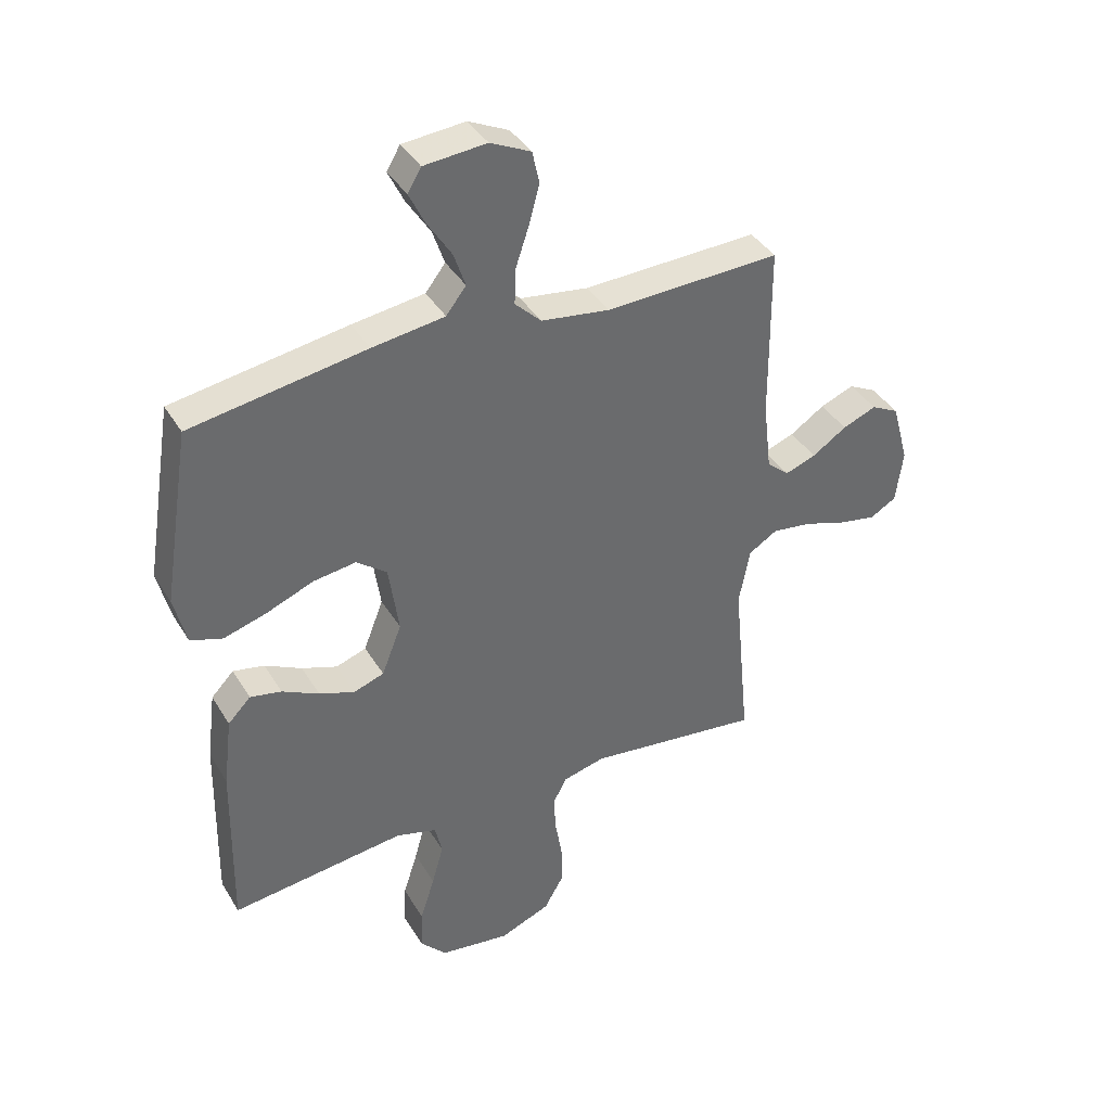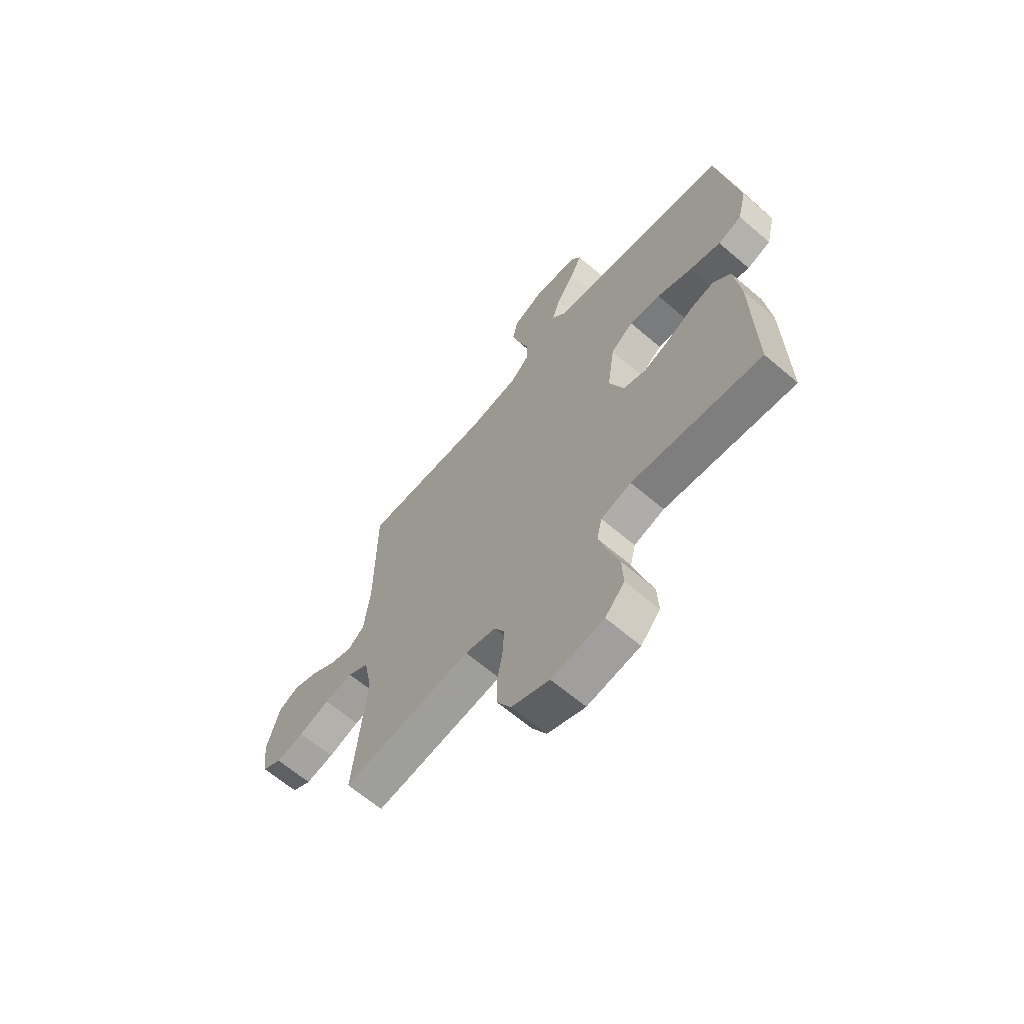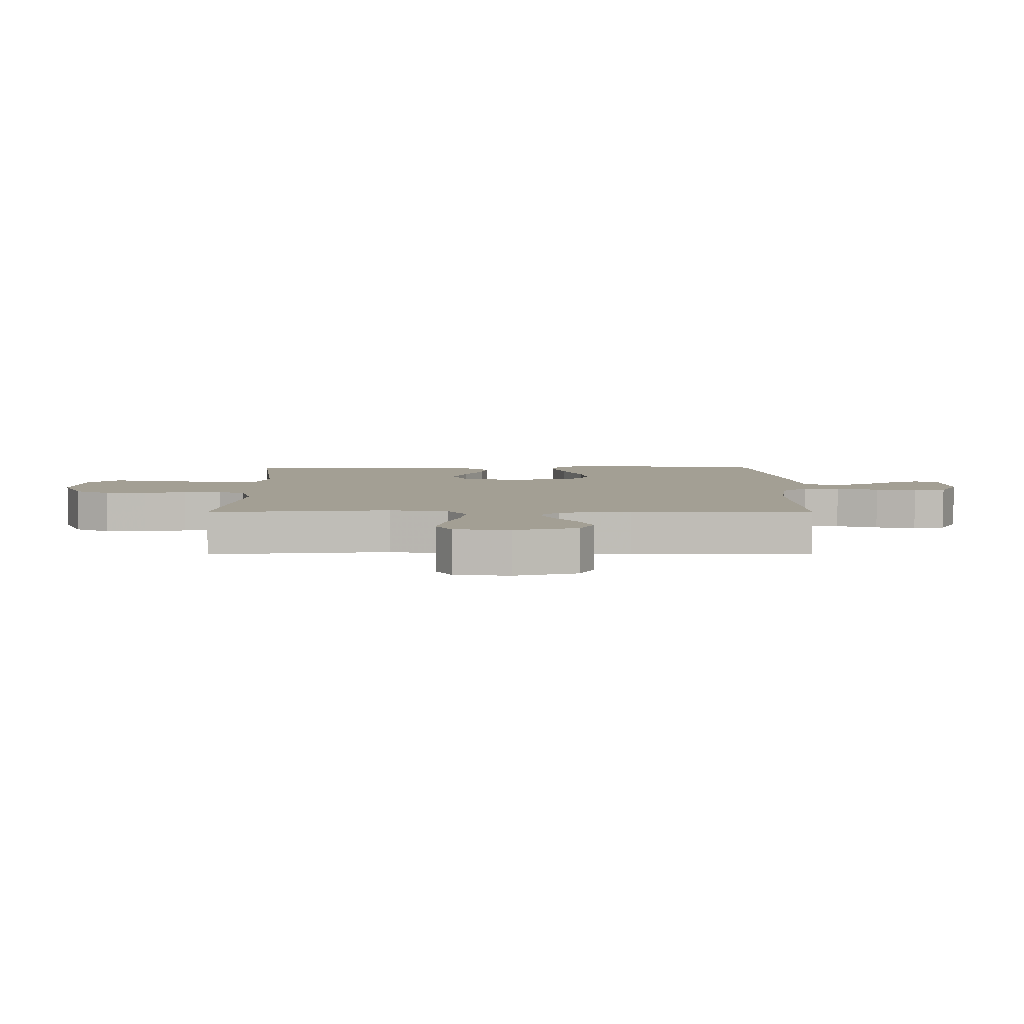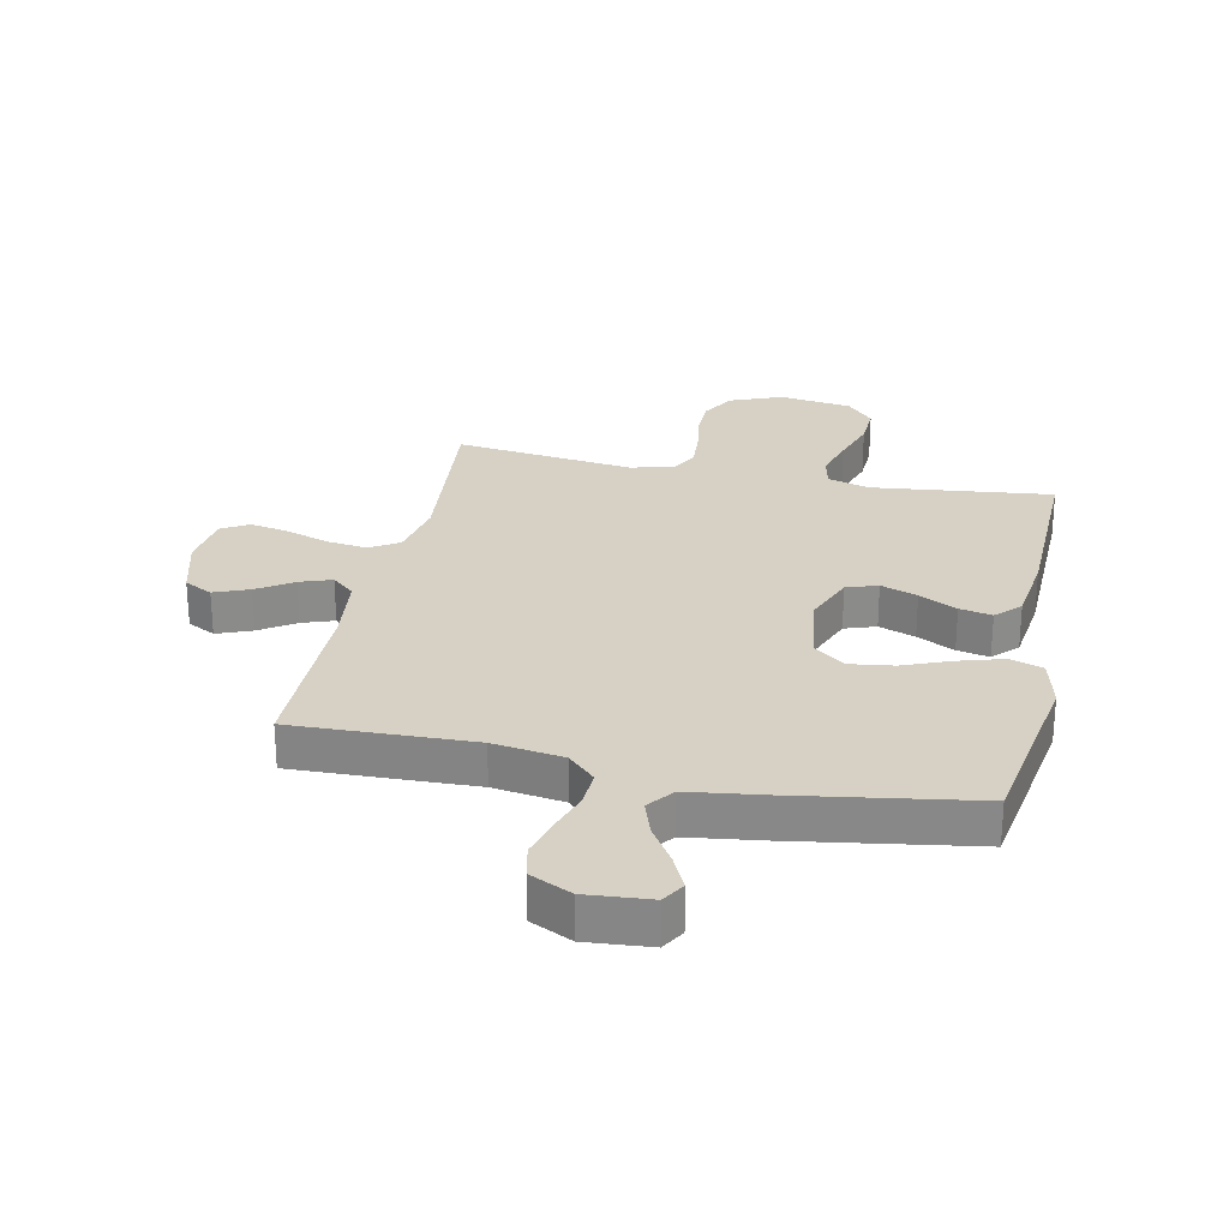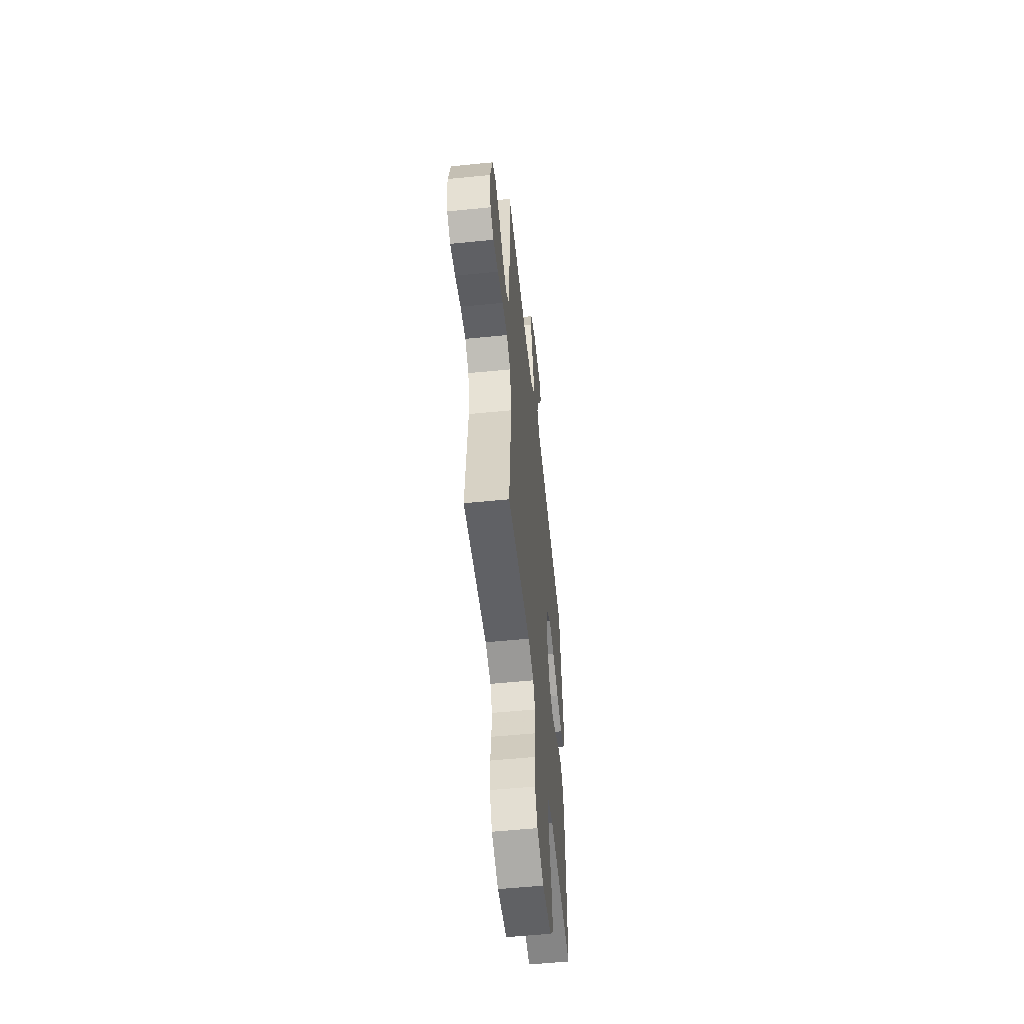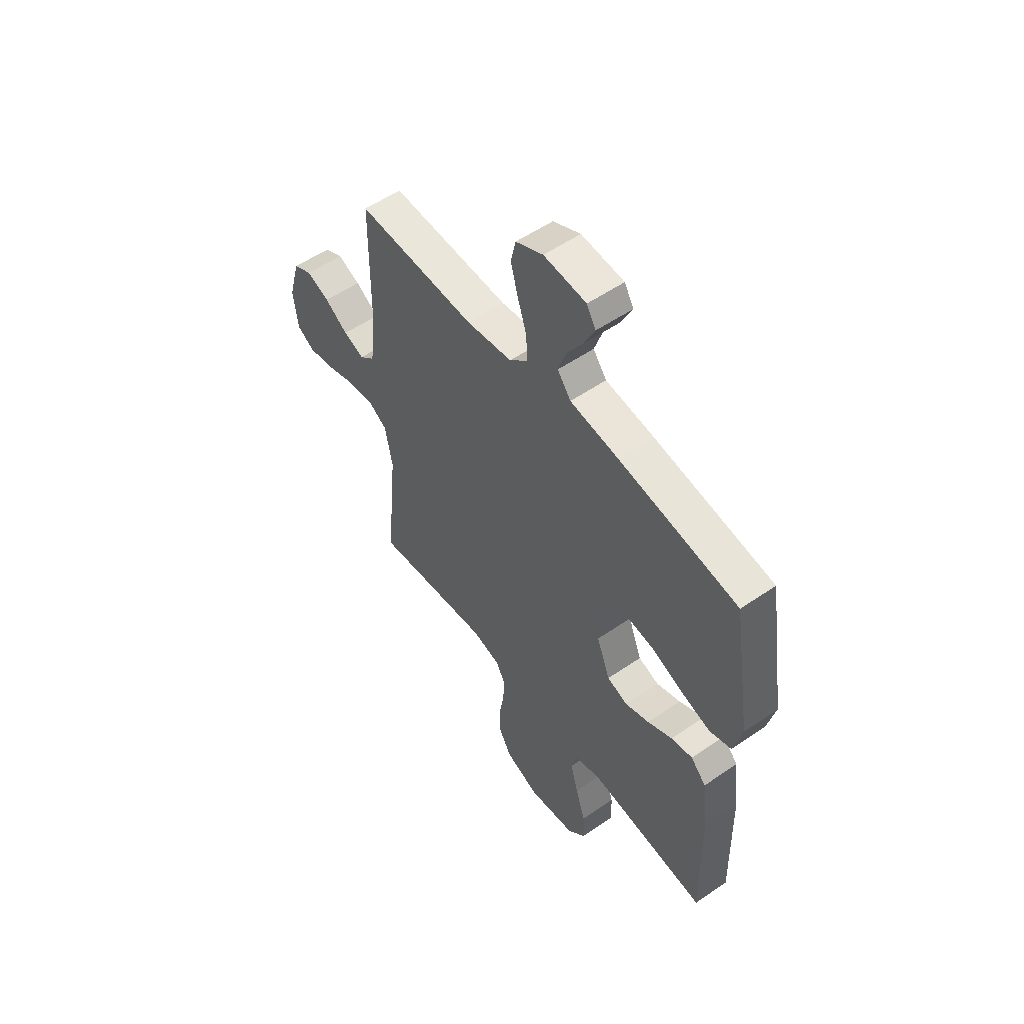
<metadata>
{"format":"obj","ext":"obj","renderer":"f3d","projection":"perspective","resolution":1024,"background":"white","views":[{"elev":39.1,"azim":151.9,"up":"+Z"},{"elev":-65.0,"azim":49.4,"up":"+Z"},{"elev":5.3,"azim":-90.5,"up":"+Y"},{"elev":26.7,"azim":12.0,"up":"+Y"},{"elev":-55.2,"azim":-84.0,"up":"+Z"},{"elev":54.7,"azim":53.9,"up":"+Z"}]}
</metadata>
<code>
v 0.5 0.07 -0.5
v 0.2 0.07 -0.465
v 0.13 0.07 -0.485
v 0.118 0.07 -0.538
v 0.138 0.07 -0.609
v 0.163 0.07 -0.687
v 0.166 0.07 -0.757
v 0.121 0.07 -0.806
v 0 0.07 -0.823
v -0.087 0.07 -0.788
v -0.12 0.07 -0.73
v -0.12 0.07 -0.661
v -0.108 0.07 -0.59
v -0.104 0.07 -0.526
v -0.128 0.07 -0.481
v -0.2 0.07 -0.463
v -0.5 0.07 -0.5
v -0.471 0.07 -0.2
v -0.49 0.07 -0.102
v -0.539 0.07 -0.072
v -0.606 0.07 -0.081
v -0.678 0.07 -0.105
v -0.743 0.07 -0.117
v -0.788 0.07 -0.091
v -0.8 0.07 0
v -0.771 0.07 0.105
v -0.724 0.07 0.129
v -0.666 0.07 0.106
v -0.607 0.07 0.067
v -0.554 0.07 0.048
v -0.516 0.07 0.081
v -0.502 0.07 0.2
v -0.5 0.07 0.5
v -0.2 0.07 0.49
v -0.083 0.07 0.507
v -0.038 0.07 0.551
v -0.04 0.07 0.612
v -0.063 0.07 0.681
v -0.081 0.07 0.748
v -0.069 0.07 0.803
v 0 0.07 0.836
v 0.107 0.07 0.827
v 0.13 0.07 0.788
v 0.103 0.07 0.732
v 0.062 0.07 0.668
v 0.042 0.07 0.609
v 0.076 0.07 0.565
v 0.2 0.07 0.548
v 0.5 0.07 0.5
v 0.548 0.07 0.2
v 0.527 0.07 0.114
v 0.472 0.07 0.096
v 0.398 0.07 0.118
v 0.318 0.07 0.15
v 0.245 0.07 0.16
v 0.193 0.07 0.12
v 0.176 0.07 0
v 0.21 0.07 -0.087
v 0.262 0.07 -0.105
v 0.323 0.07 -0.083
v 0.386 0.07 -0.051
v 0.44 0.07 -0.04
v 0.479 0.07 -0.08
v 0.494 0.07 -0.2
v 0.5 0 -0.5
v 0.2 0 -0.465
v 0.13 0 -0.485
v 0.118 0 -0.538
v 0.138 0 -0.609
v 0.163 0 -0.687
v 0.166 0 -0.757
v 0.121 0 -0.806
v 0 0 -0.823
v -0.087 0 -0.788
v -0.12 0 -0.73
v -0.12 0 -0.661
v -0.108 0 -0.59
v -0.104 0 -0.526
v -0.128 0 -0.481
v -0.2 0 -0.463
v -0.5 0 -0.5
v -0.471 0 -0.2
v -0.49 0 -0.102
v -0.539 0 -0.072
v -0.606 0 -0.081
v -0.678 0 -0.105
v -0.743 0 -0.117
v -0.788 0 -0.091
v -0.8 0 0
v -0.771 0 0.105
v -0.724 0 0.129
v -0.666 0 0.106
v -0.607 0 0.067
v -0.554 0 0.048
v -0.516 0 0.081
v -0.502 0 0.2
v -0.5 0 0.5
v -0.2 0 0.49
v -0.083 0 0.507
v -0.038 0 0.551
v -0.04 0 0.612
v -0.063 0 0.681
v -0.081 0 0.748
v -0.069 0 0.803
v 0 0 0.836
v 0.107 0 0.827
v 0.13 0 0.788
v 0.103 0 0.732
v 0.062 0 0.668
v 0.042 0 0.609
v 0.076 0 0.565
v 0.2 0 0.548
v 0.5 0 0.5
v 0.548 0 0.2
v 0.527 0 0.114
v 0.472 0 0.096
v 0.398 0 0.118
v 0.318 0 0.15
v 0.245 0 0.16
v 0.193 0 0.12
v 0.176 0 0
v 0.21 0 -0.087
v 0.262 0 -0.105
v 0.323 0 -0.083
v 0.386 0 -0.051
v 0.44 0 -0.04
v 0.479 0 -0.08
v 0.494 0 -0.2
f 64 1 2
f 63 64 2
f 62 63 2
f 61 62 2
f 60 61 2
f 59 60 2 3
f 58 59 3
f 57 58 3 4
f 52 53 54
f 51 52 54
f 50 51 54
f 49 50 54
f 48 49 54
f 47 48 54
f 46 47 54 55
f 43 44 45
f 42 43 45
f 41 42 45
f 40 41 45
f 39 40 45
f 38 39 45
f 37 38 45
f 36 37 45 46
f 46 55 56
f 36 46 56
f 35 36 56
f 32 33 34
f 35 56 57
f 34 35 57
f 32 34 57
f 31 32 57
f 27 28 29
f 26 27 29
f 25 26 29
f 24 25 29
f 23 24 29
f 22 23 29
f 21 22 29
f 20 21 29 30
f 16 17 18
f 15 16 18 19
f 11 12 13
f 10 11 13
f 9 10 13
f 8 9 13
f 7 8 13
f 6 7 13
f 5 6 13
f 4 5 13 14
f 57 4 14 15
f 30 31 57
f 20 30 57
f 19 20 57
f 15 19 57
f 66 65 128
f 66 128 127
f 66 127 126
f 66 126 125
f 66 125 124
f 67 66 124 123
f 67 123 122
f 68 67 122 121
f 118 117 116
f 118 116 115
f 118 115 114
f 118 114 113
f 118 113 112
f 118 112 111
f 119 118 111 110
f 109 108 107
f 109 107 106
f 109 106 105
f 109 105 104
f 109 104 103
f 109 103 102
f 109 102 101
f 110 109 101 100
f 120 119 110
f 120 110 100
f 120 100 99
f 98 97 96
f 121 120 99
f 121 99 98
f 121 98 96
f 121 96 95
f 93 92 91
f 93 91 90
f 93 90 89
f 93 89 88
f 93 88 87
f 93 87 86
f 93 86 85
f 94 93 85 84
f 82 81 80
f 83 82 80 79
f 77 76 75
f 77 75 74
f 77 74 73
f 77 73 72
f 77 72 71
f 77 71 70
f 77 70 69
f 78 77 69 68
f 79 78 68 121
f 121 95 94
f 121 94 84
f 121 84 83
f 121 83 79
f 1 65 66 2
f 2 66 67 3
f 3 67 68 4
f 4 68 69 5
f 5 69 70 6
f 6 70 71 7
f 7 71 72 8
f 8 72 73 9
f 9 73 74 10
f 10 74 75 11
f 11 75 76 12
f 12 76 77 13
f 13 77 78 14
f 14 78 79 15
f 15 79 80 16
f 16 80 81 17
f 17 81 82 18
f 18 82 83 19
f 19 83 84 20
f 20 84 85 21
f 21 85 86 22
f 22 86 87 23
f 23 87 88 24
f 24 88 89 25
f 25 89 90 26
f 26 90 91 27
f 27 91 92 28
f 28 92 93 29
f 29 93 94 30
f 30 94 95 31
f 31 95 96 32
f 32 96 97 33
f 33 97 98 34
f 34 98 99 35
f 35 99 100 36
f 36 100 101 37
f 37 101 102 38
f 38 102 103 39
f 39 103 104 40
f 40 104 105 41
f 41 105 106 42
f 42 106 107 43
f 43 107 108 44
f 44 108 109 45
f 45 109 110 46
f 46 110 111 47
f 47 111 112 48
f 48 112 113 49
f 49 113 114 50
f 50 114 115 51
f 51 115 116 52
f 52 116 117 53
f 53 117 118 54
f 54 118 119 55
f 55 119 120 56
f 56 120 121 57
f 57 121 122 58
f 58 122 123 59
f 59 123 124 60
f 60 124 125 61
f 61 125 126 62
f 62 126 127 63
f 63 127 128 64
f 64 128 65 1

</code>
